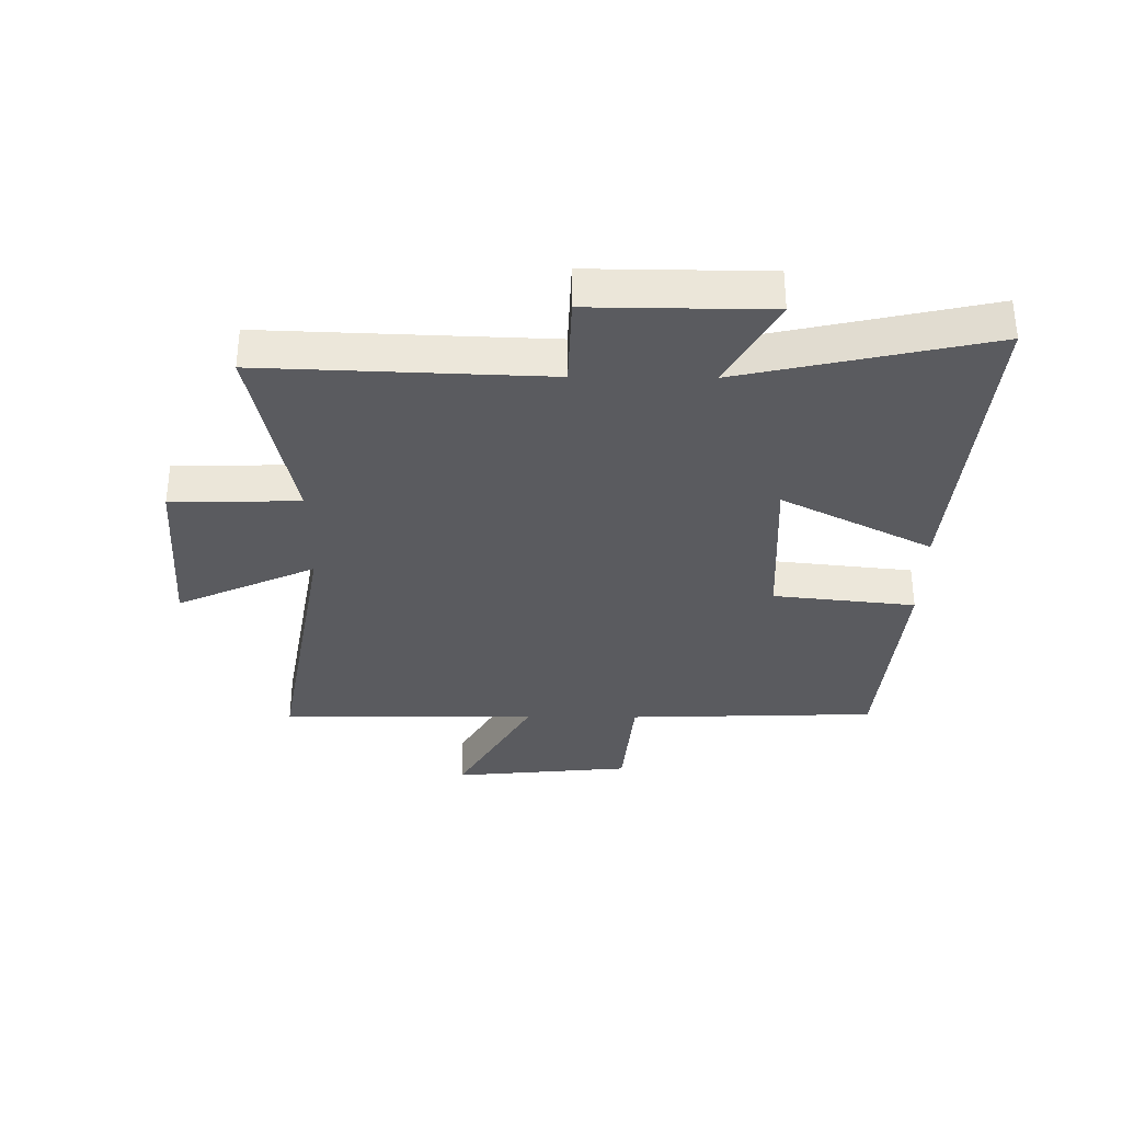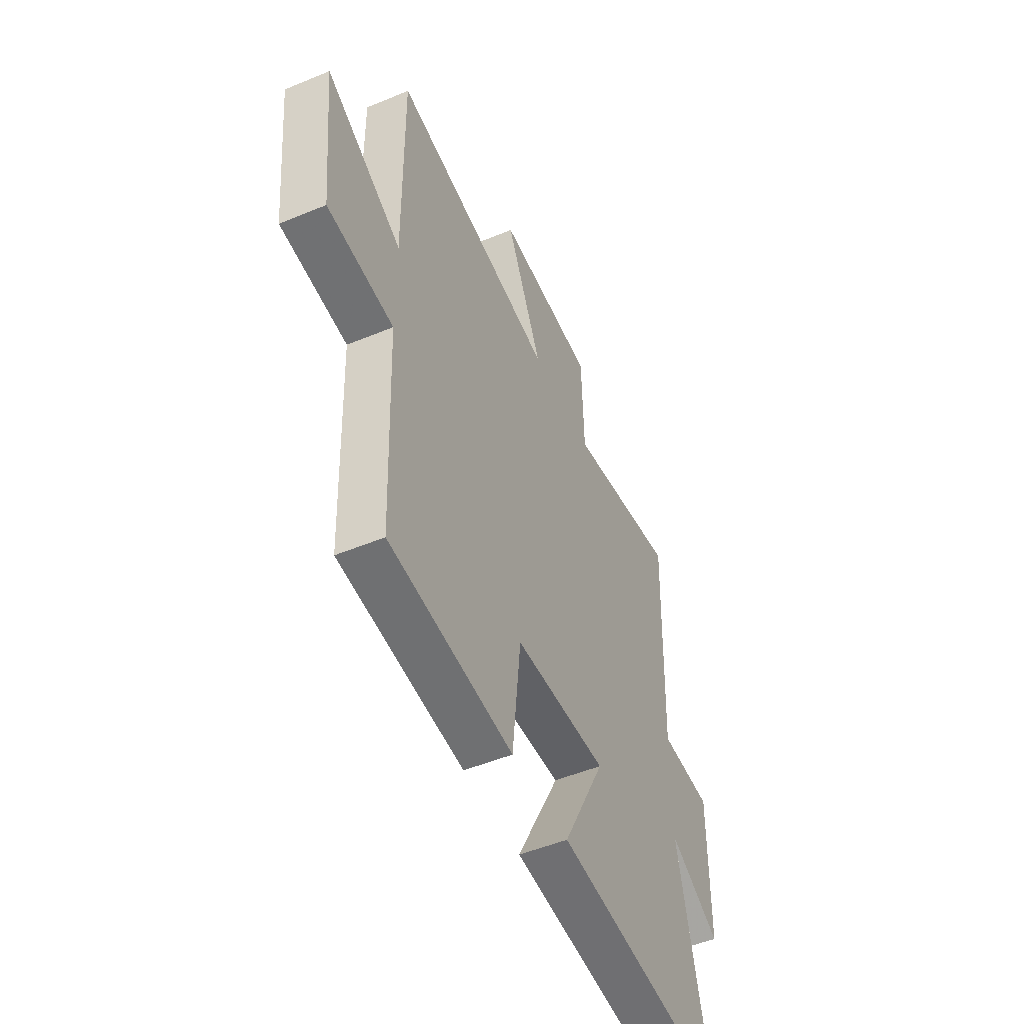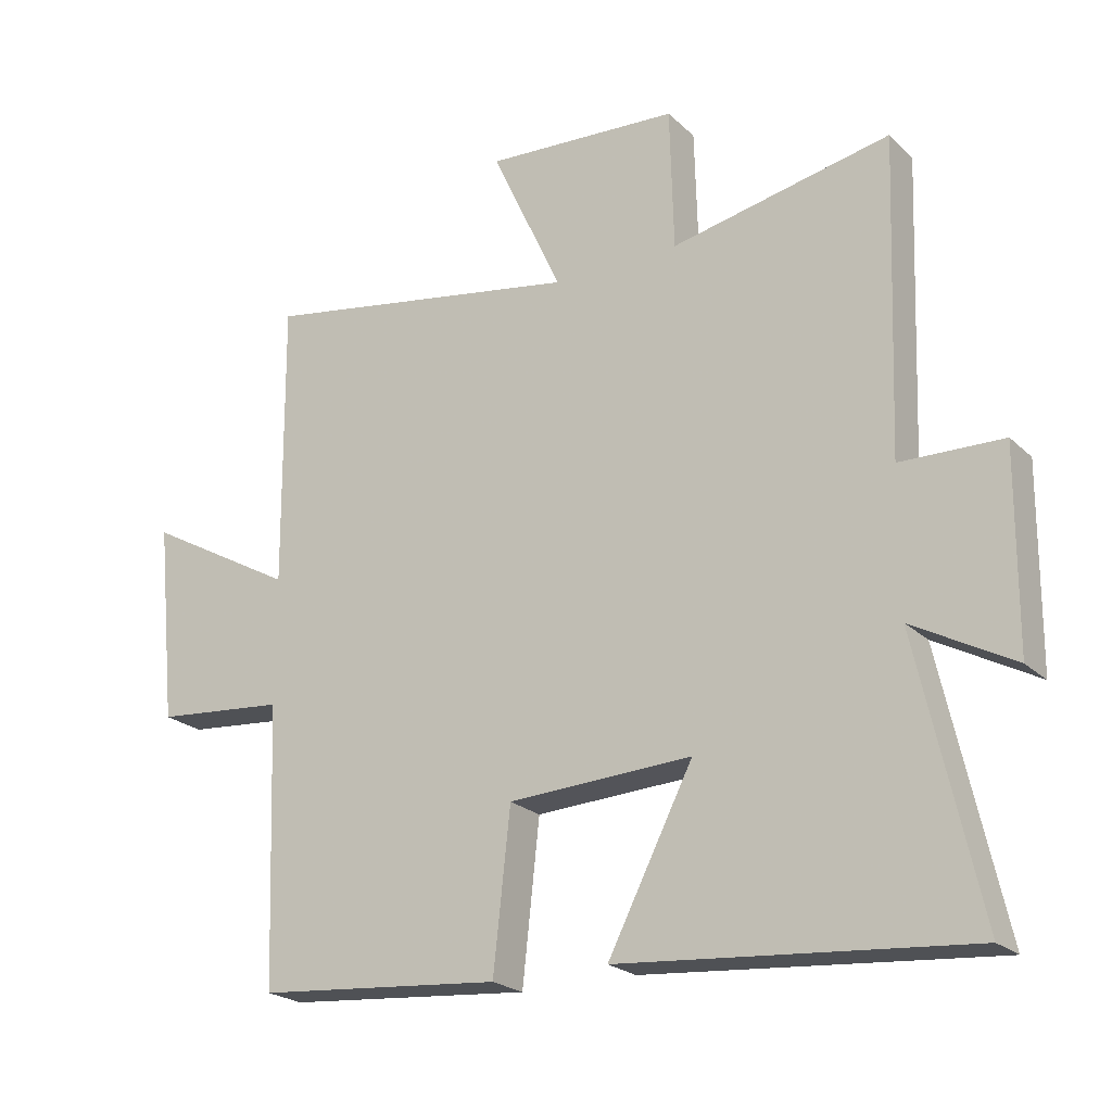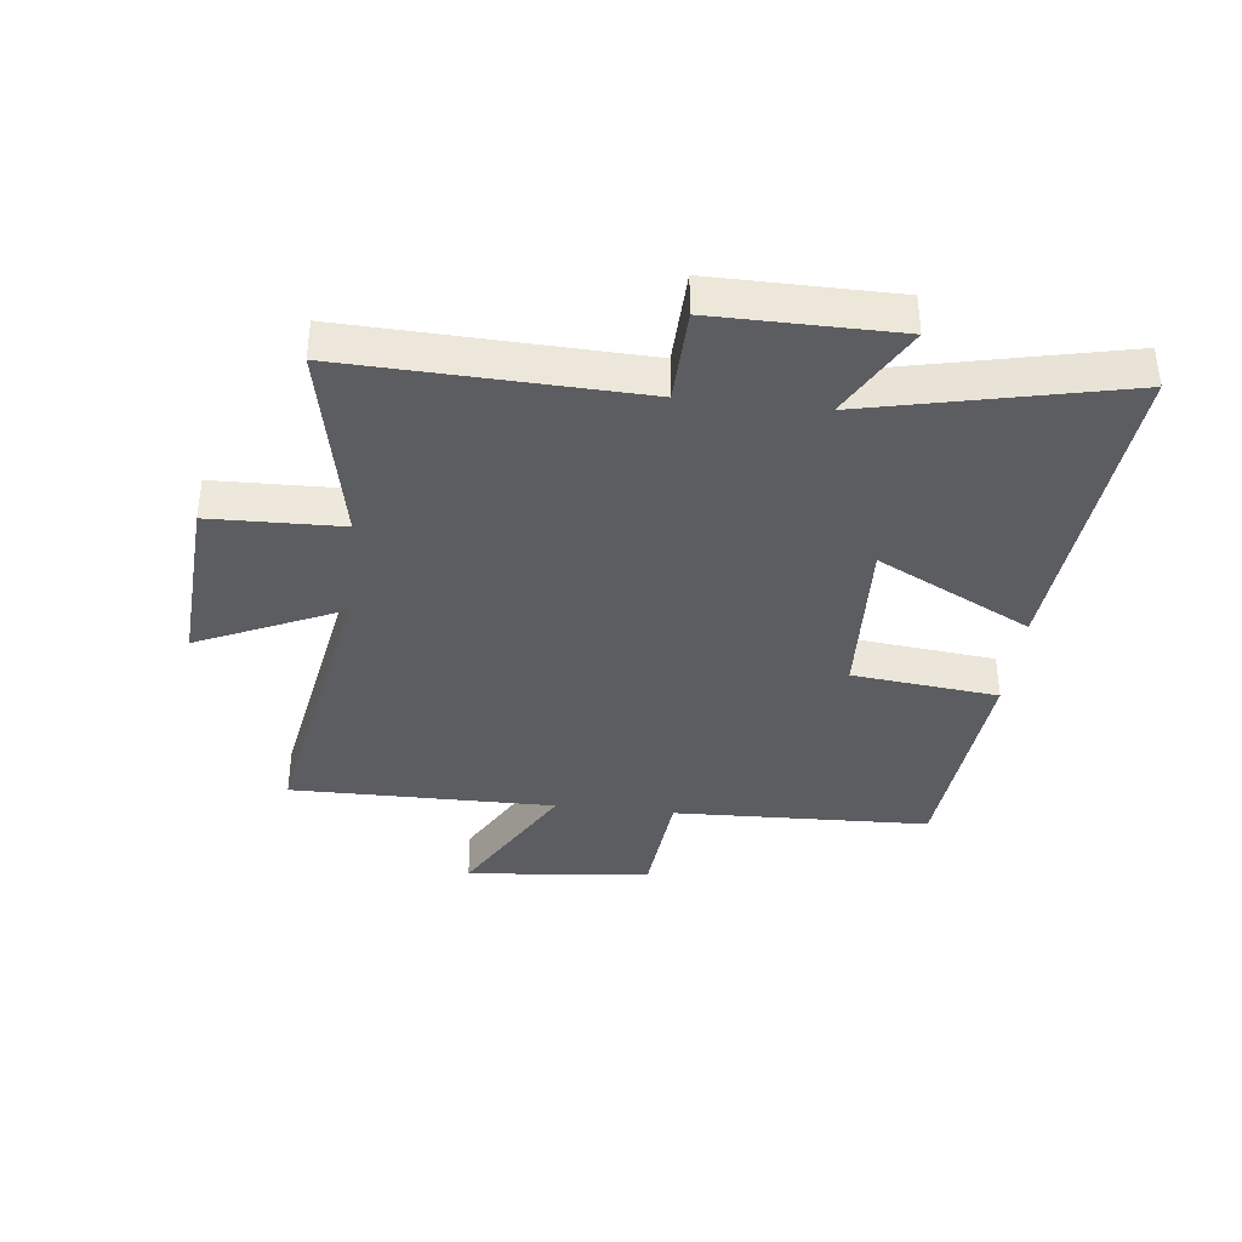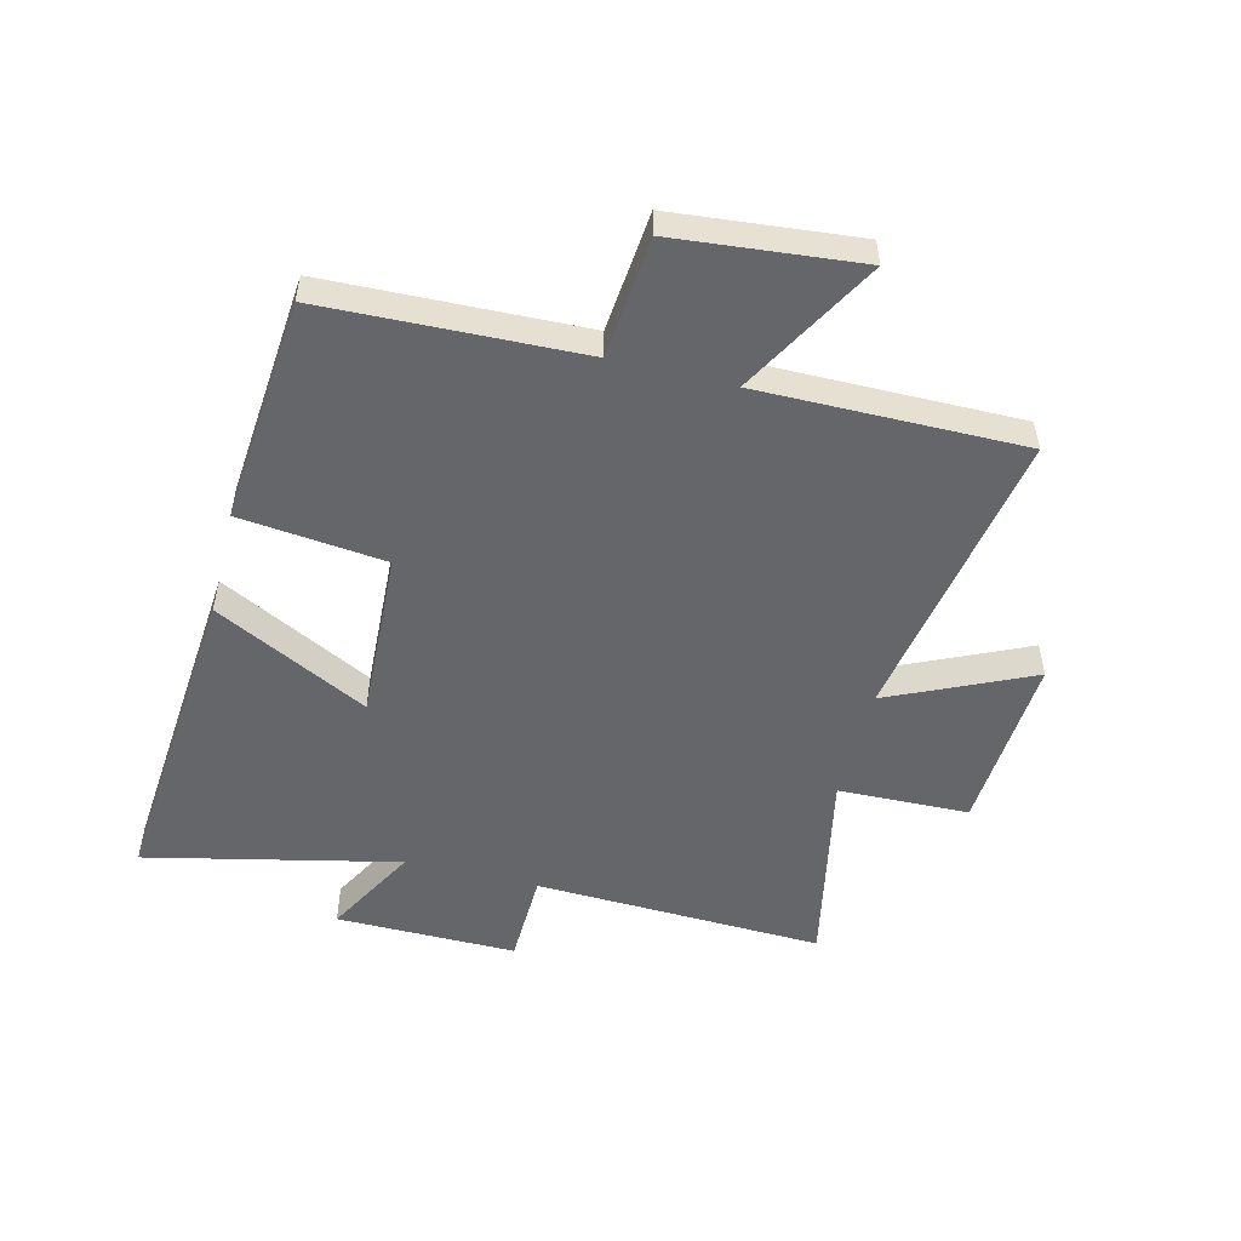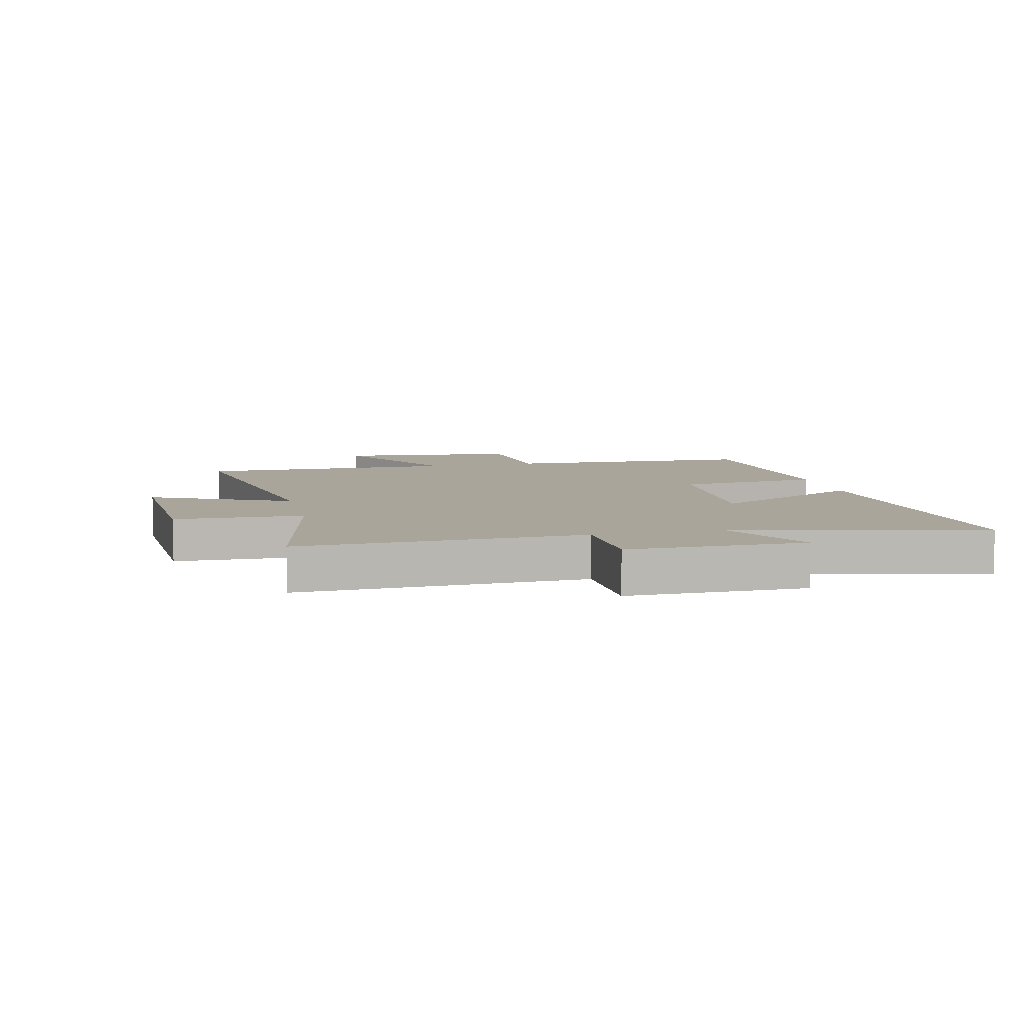
<metadata>
{"format":"obj","ext":"obj","renderer":"f3d","projection":"perspective","resolution":1024,"background":"white","views":[{"elev":-33.4,"azim":89.4,"up":"+Y"},{"elev":-50.6,"azim":-65.6,"up":"+Z"},{"elev":-22.4,"azim":32.9,"up":"+Z"},{"elev":-37.2,"azim":83.4,"up":"+Y"},{"elev":-51.8,"azim":-104.1,"up":"+Y"},{"elev":7.7,"azim":77.1,"up":"+Y"}]}
</metadata>
<code>
v 0.517 0.07 0.568
v 0.5 0.07 0.091
v 0.656 0.07 0.087
v 0.654 0.07 -0.211
v 0.5 0.07 -0.127
v 0.594 0.07 -0.544
v 0.064 0.07 -0.5
v 0.194 0.07 -0.246
v -0.086 0.07 -0.26
v -0.112 0.07 -0.5
v -0.485 0.07 -0.468
v -0.5 0.07 -0.045
v -0.699 0.07 -0.027
v -0.729 0.07 0.277
v -0.5 0.07 0.149
v -0.503 0.07 0.585
v -0.011 0.07 0.5
v -0.119 0.07 0.734
v 0.177 0.07 0.716
v 0.183 0.07 0.5
v 0.517 0 0.568
v 0.5 0 0.091
v 0.656 0 0.087
v 0.654 0 -0.211
v 0.5 0 -0.127
v 0.594 0 -0.544
v 0.064 0 -0.5
v 0.194 0 -0.246
v -0.086 0 -0.26
v -0.112 0 -0.5
v -0.485 0 -0.468
v -0.5 0 -0.045
v -0.699 0 -0.027
v -0.729 0 0.277
v -0.5 0 0.149
v -0.503 0 0.585
v -0.011 0 0.5
v -0.119 0 0.734
v 0.177 0 0.716
v 0.183 0 0.5
f 17 18 19 20
f 15 16 17
f 15 17 20
f 12 13 14 15
f 9 10 11 12
f 8 9 12 15
f 5 6 7 8
f 5 8 15 20
f 2 3 4 5
f 20 1 2
f 2 5 20
f 40 39 38 37
f 37 36 35
f 40 37 35
f 35 34 33 32
f 32 31 30 29
f 35 32 29 28
f 28 27 26 25
f 40 35 28 25
f 25 24 23 22
f 22 21 40
f 40 25 22
f 1 21 22 2
f 2 22 23 3
f 3 23 24 4
f 4 24 25 5
f 5 25 26 6
f 6 26 27 7
f 7 27 28 8
f 8 28 29 9
f 9 29 30 10
f 10 30 31 11
f 11 31 32 12
f 12 32 33 13
f 13 33 34 14
f 14 34 35 15
f 15 35 36 16
f 16 36 37 17
f 17 37 38 18
f 18 38 39 19
f 19 39 40 20
f 20 40 21 1

</code>
